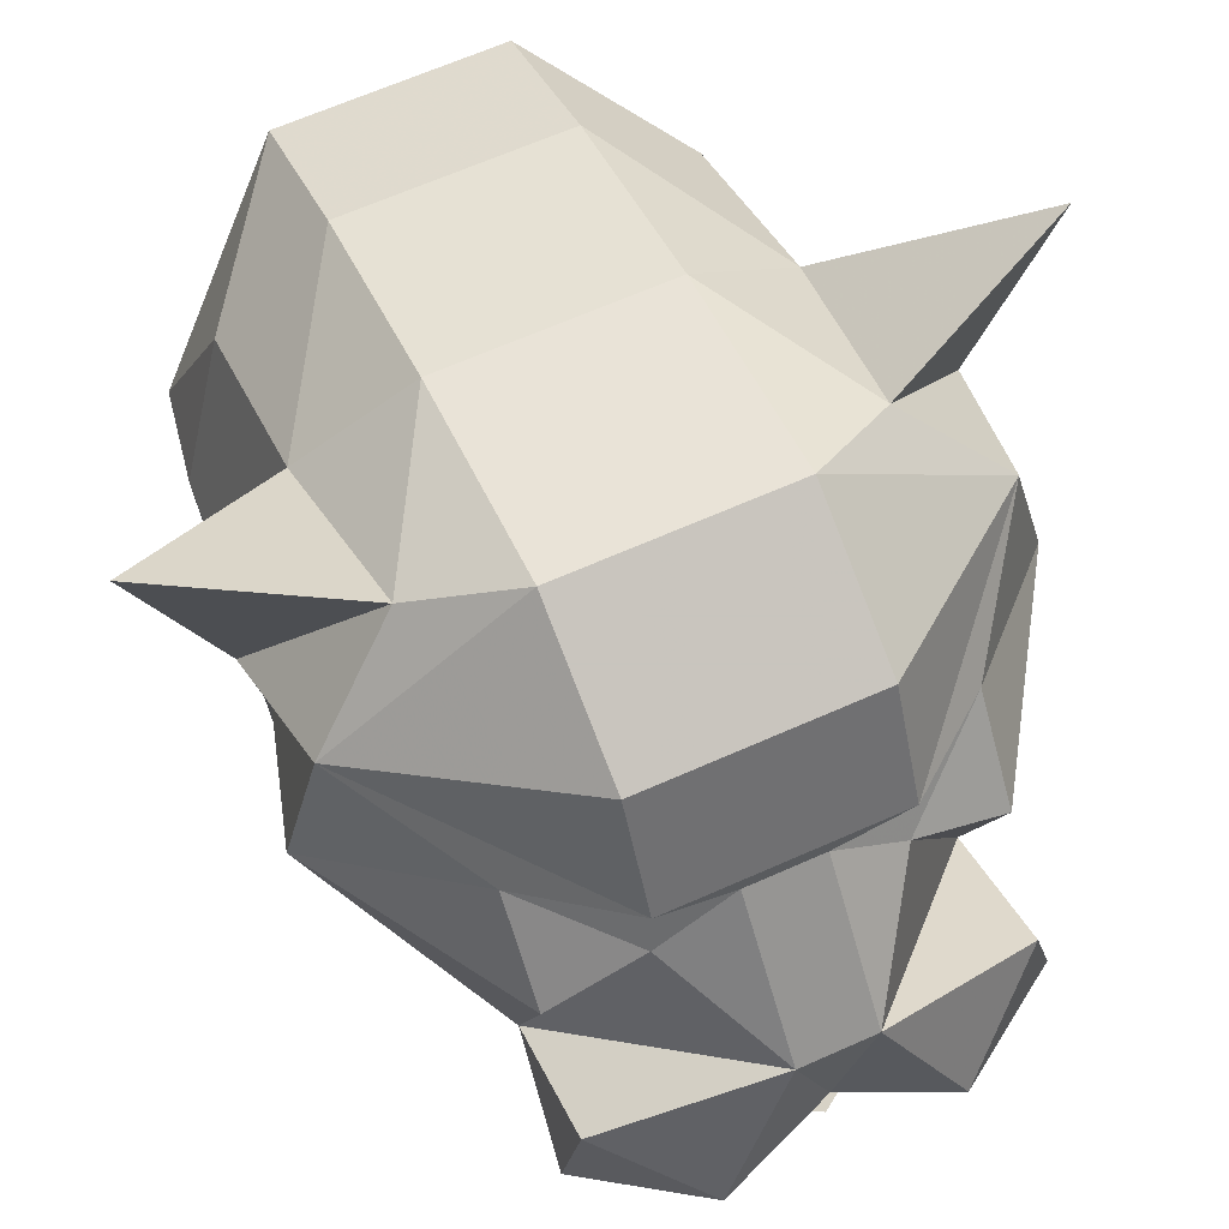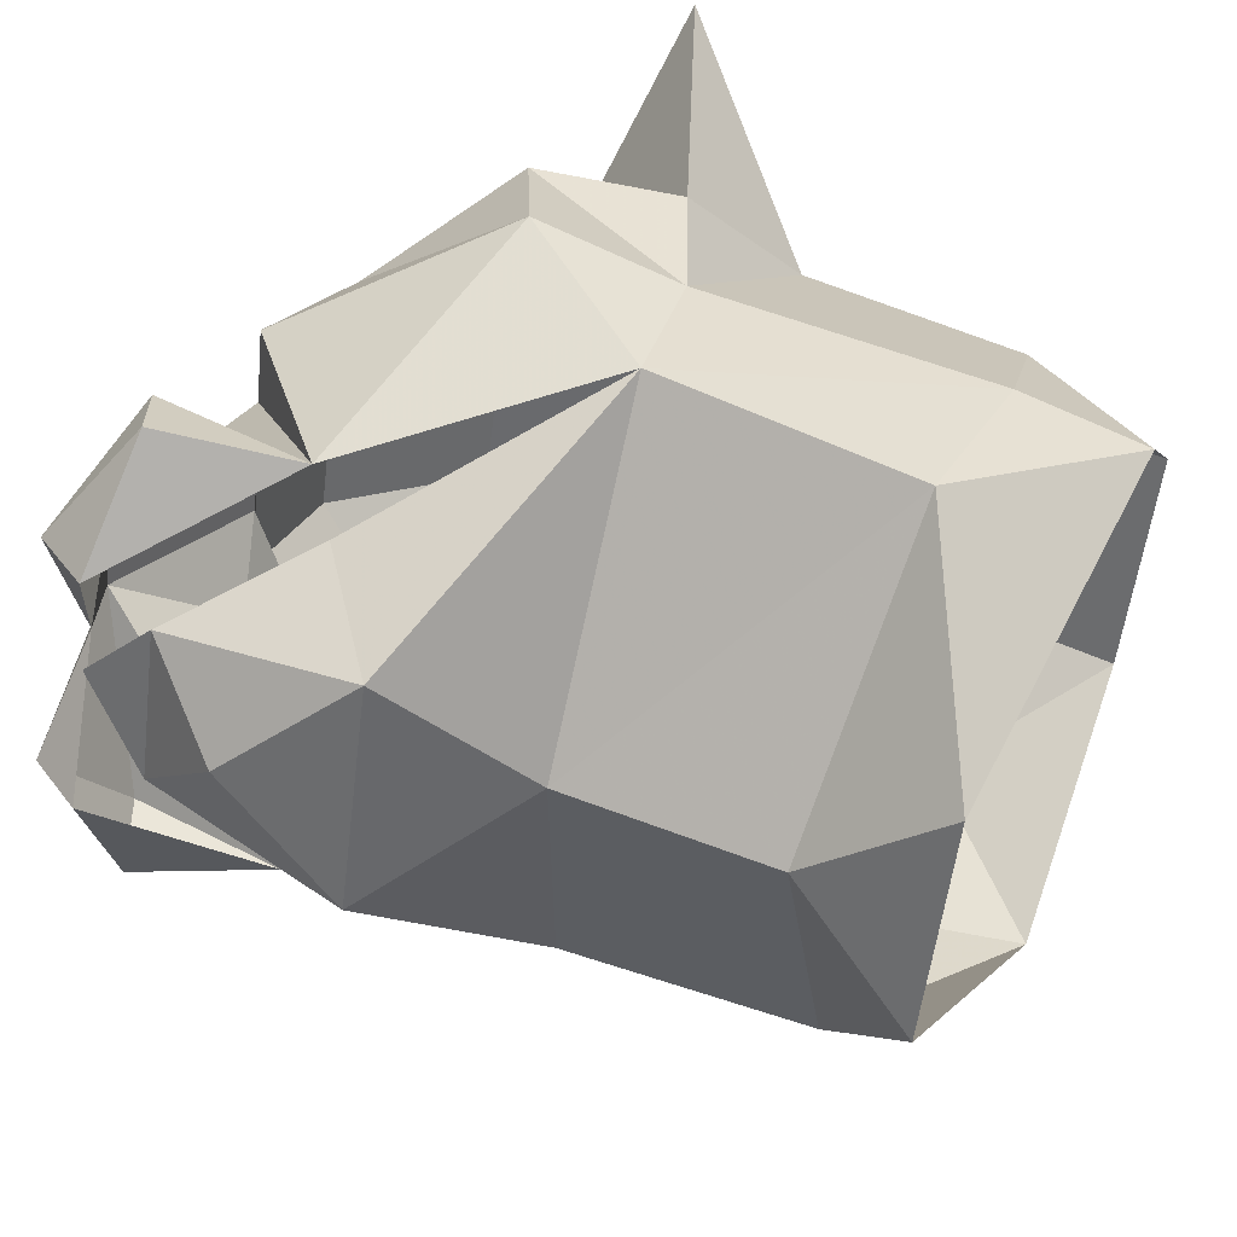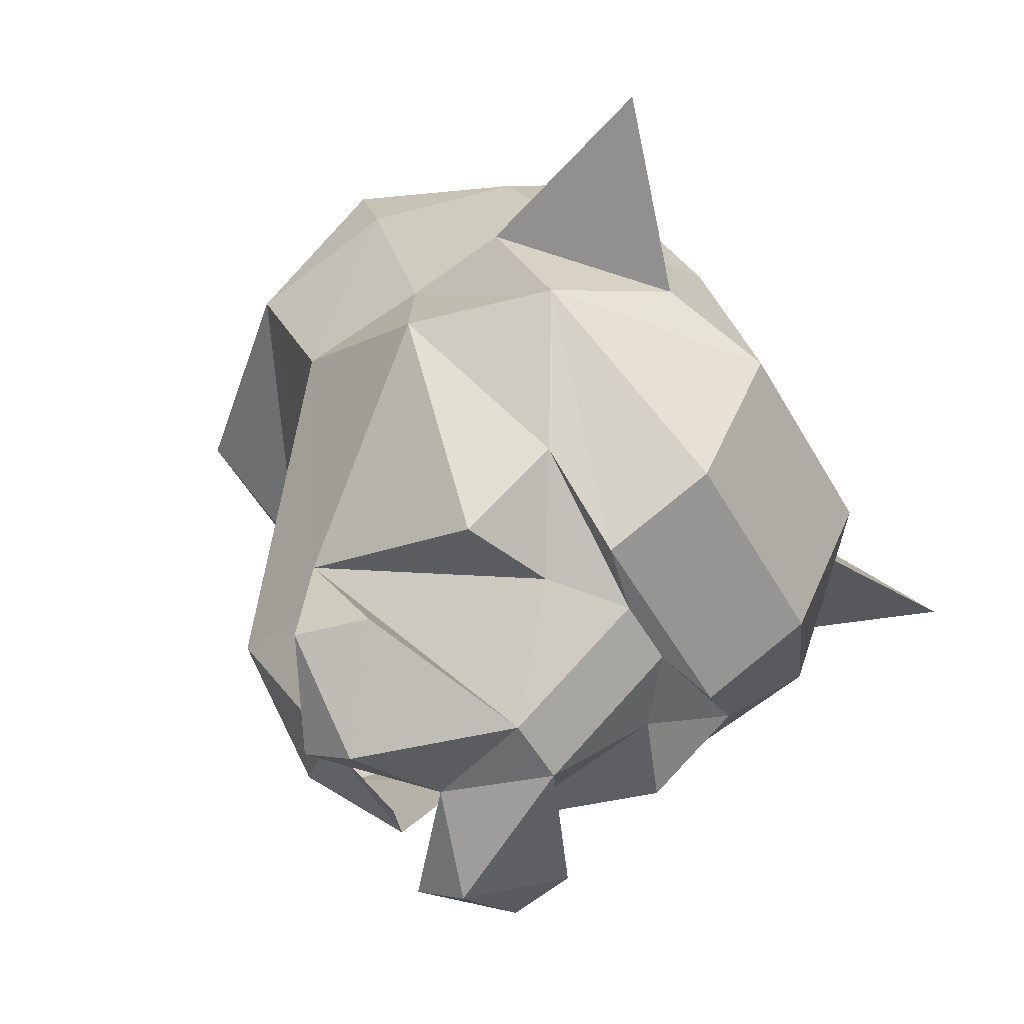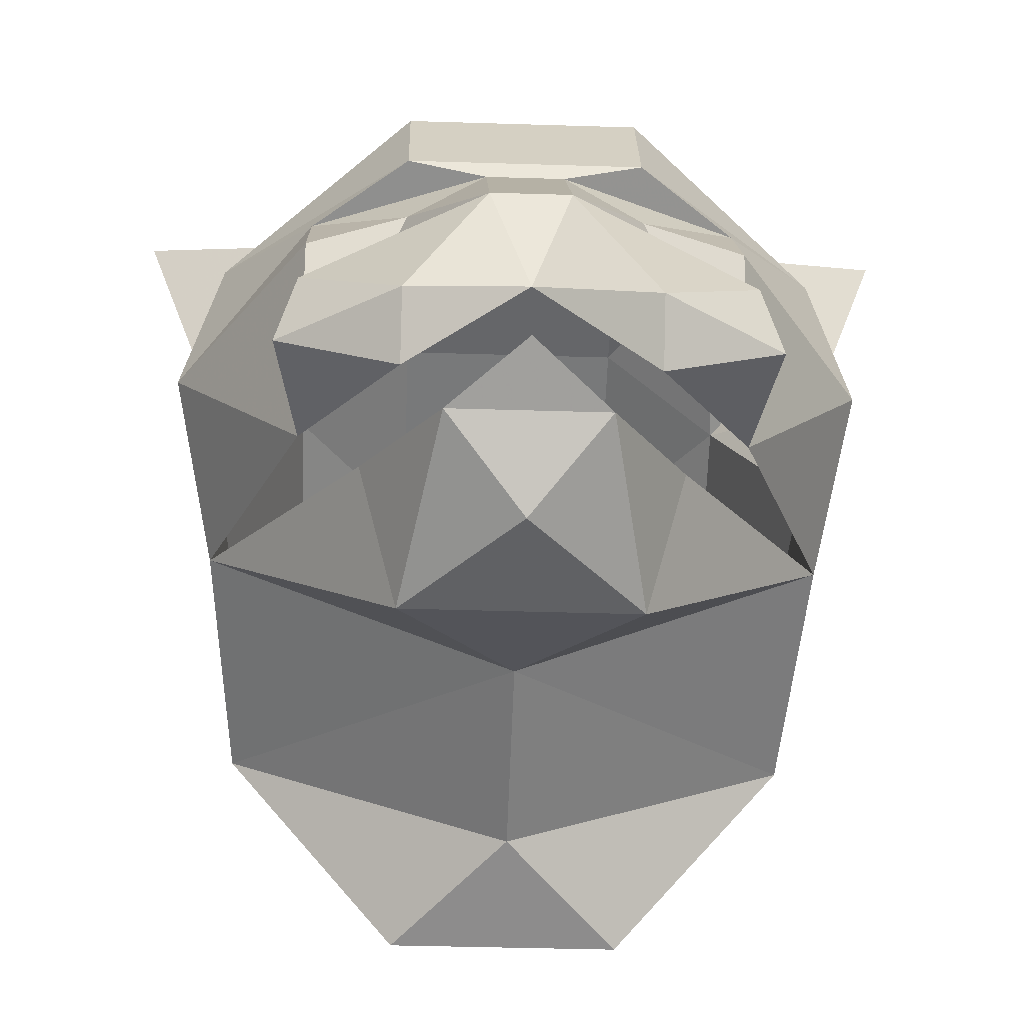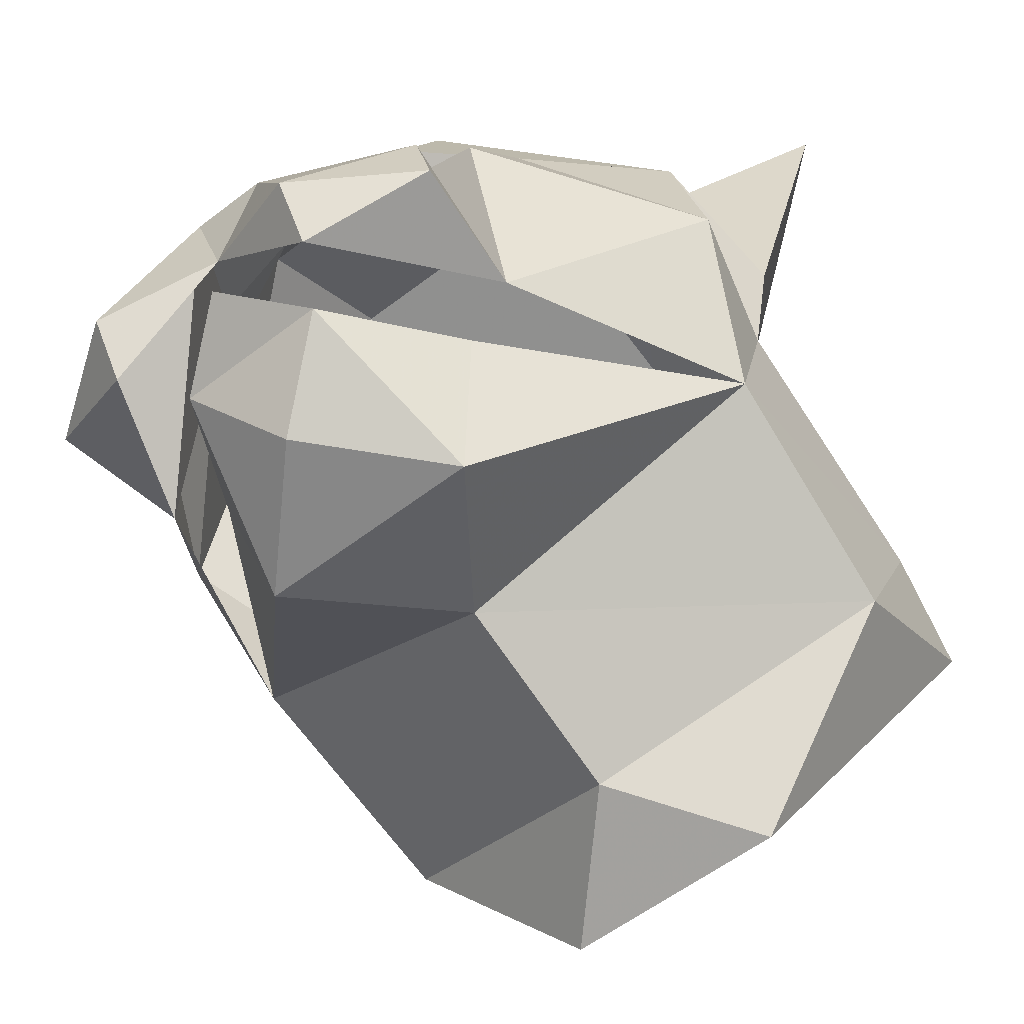
<metadata>
{"format":"obj","ext":"obj","renderer":"f3d","projection":"perspective","resolution":1024,"background":"white","views":[{"elev":64.9,"azim":155.8,"up":"+Y"},{"elev":-53.8,"azim":-96.9,"up":"+Y"},{"elev":-53.8,"azim":119.4,"up":"+Z"},{"elev":-37.7,"azim":177.7,"up":"+Y"},{"elev":-56.1,"azim":-141.0,"up":"+Y"}]}
</metadata>
<code>
v 0.04688 0.5078 -0.7188
v -0.04688 0.5078 -0.7188
v 0 0.5234 -0.6562
v 0.125 0.5859 -0.6406
v 0.0625 0.5625 -0.7344
v 0.03125 0.5469 -0.7891
v 0 0.5156 -0.7656
v -0.03125 0.5469 -0.7891
v -0.0625 0.5625 -0.7344
v -0.125 0.5859 -0.6406
v -0.1172 0.5469 -0.5469
v 0 0.4922 -0.5781
v 0.1172 0.5469 -0.5469
v 0.1172 0.6094 -0.5156
v 0.125 0.6406 -0.625
v 0.1406 0.6484 -0.6797
v 0.08594 0.5703 -0.7422
v 0.08594 0.6484 -0.7656
v 0.04688 0.6641 -0.7656
v 0.01562 0.6328 -0.8125
v 0.08594 0.6016 -0.7969
v 0.09375 0.5703 -0.7969
v 0.04688 0.5469 -0.8125
v 0.04688 0.5703 -0.8281
v 0 0.5859 -0.8125
v -0.01562 0.6328 -0.8125
v -0.04688 0.5703 -0.8281
v -0.04688 0.5469 -0.8125
v -0.09375 0.5703 -0.7969
v -0.08594 0.5703 -0.7422
v -0.08594 0.6016 -0.7969
v -0.04688 0.6641 -0.7656
v -0.08594 0.6484 -0.7656
v -0.1406 0.6484 -0.6797
v -0.125 0.6406 -0.625
v -0.1172 0.6094 -0.5156
v -0.1094 0.5938 -0.4688
v -0.04688 0.4688 -0.5312
v 0.04688 0.4688 -0.5312
v 0.1094 0.5938 -0.4688
v 0.09375 0.6719 -0.5
v 0.09375 0.7109 -0.5781
v 0.1328 0.6875 -0.625
v 0.125 0.7109 -0.6797
v 0.08594 0.6875 -0.7344
v 0.01562 0.6875 -0.7656
v 0 0.6875 -0.7656
v -0.01562 0.6875 -0.7656
v -0.08594 0.6875 -0.7344
v -0.125 0.7109 -0.6797
v -0.1328 0.6875 -0.625
v -0.09375 0.7109 -0.5781
v -0.09375 0.6719 -0.5
v -0.04688 0.6875 -0.4375
v -0.04688 0.7188 -0.5
v 0.04688 0.7188 -0.5
v 0.04688 0.6875 -0.4375
v 0 0.5625 -0.8125
v 0.1641 0.7734 -0.625
v 0.08594 0.75 -0.6562
v 0.04688 0.75 -0.5859
v 0.04688 0.7734 -0.6797
v -0.1641 0.7734 -0.625
v -0.08594 0.75 -0.6562
v -0.04688 0.7734 -0.6797
v -0.04688 0.75 -0.5859
v -0.04688 0.7422 -0.7422
v -0.04688 0.6953 -0.7656
v 0.04688 0.7422 -0.7422
v 0.04688 0.6953 -0.7656
f 1 2 3
f 1 3 4
f 1 4 5
f 1 5 6
f 1 6 7
f 1 7 2
f 2 7 8
f 2 8 9
f 2 9 10
f 2 10 3
f 3 10 11
f 3 11 12
f 3 12 13
f 3 13 4
f 4 13 14
f 4 14 15
f 4 15 16
f 4 16 17
f 17 16 18
f 17 18 19
f 17 19 20
f 17 20 21
f 17 21 22
f 17 22 23
f 23 22 24
f 23 24 25
f 25 24 20
f 25 20 26
f 25 26 27
f 25 27 28
f 28 27 29
f 28 29 30
f 30 29 31
f 30 31 26
f 30 26 32
f 30 32 33
f 30 33 34
f 30 34 10
f 10 34 35
f 10 35 36
f 10 36 11
f 11 36 37
f 11 37 38
f 11 38 12
f 12 38 39
f 12 39 13
f 13 39 40
f 13 40 14
f 14 40 41
f 14 41 42
f 14 42 15
f 15 42 43
f 15 43 44
f 15 44 16
f 16 44 45
f 16 45 18
f 18 45 19
f 19 45 46
f 19 46 20
f 20 46 47
f 20 47 26
f 26 47 48
f 26 48 32
f 32 48 49
f 32 49 33
f 33 49 34
f 34 49 50
f 34 50 35
f 35 50 51
f 35 51 52
f 35 52 36
f 36 52 53
f 36 53 37
f 37 53 54
f 54 53 55
f 54 55 56
f 54 56 57
f 57 56 41
f 57 41 40
f 7 6 8
f 8 6 58
f 22 21 24
f 24 21 20
f 27 31 29
f 31 27 26
f 59 60 43
f 59 43 42
f 59 42 60
f 60 42 61
f 60 61 62
f 60 62 44
f 60 44 43
f 63 64 52
f 63 52 51
f 63 51 64
f 64 51 50
f 64 50 65
f 64 65 66
f 64 66 52
f 52 66 55
f 52 55 53
f 55 66 61
f 55 61 56
f 56 61 42
f 56 42 41
f 65 50 67
f 65 67 62
f 65 62 61
f 65 61 66
f 48 68 49
f 49 68 50
f 50 68 67
f 67 68 69
f 67 69 62
f 62 69 44
f 44 69 70
f 44 70 45
f 45 70 46
f 46 70 47
f 47 70 68
f 47 68 48
f 69 68 70

</code>
